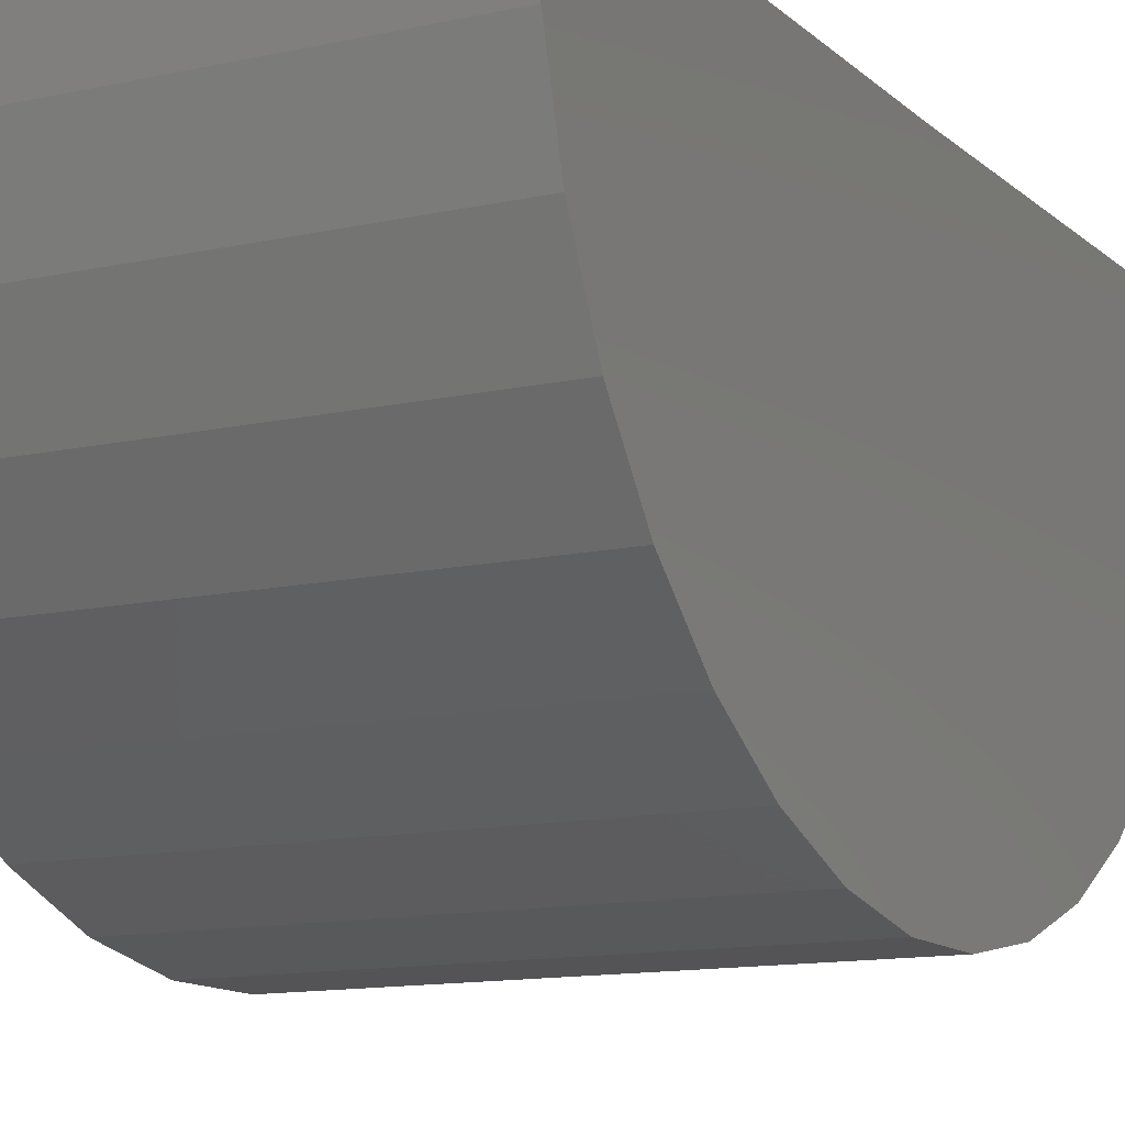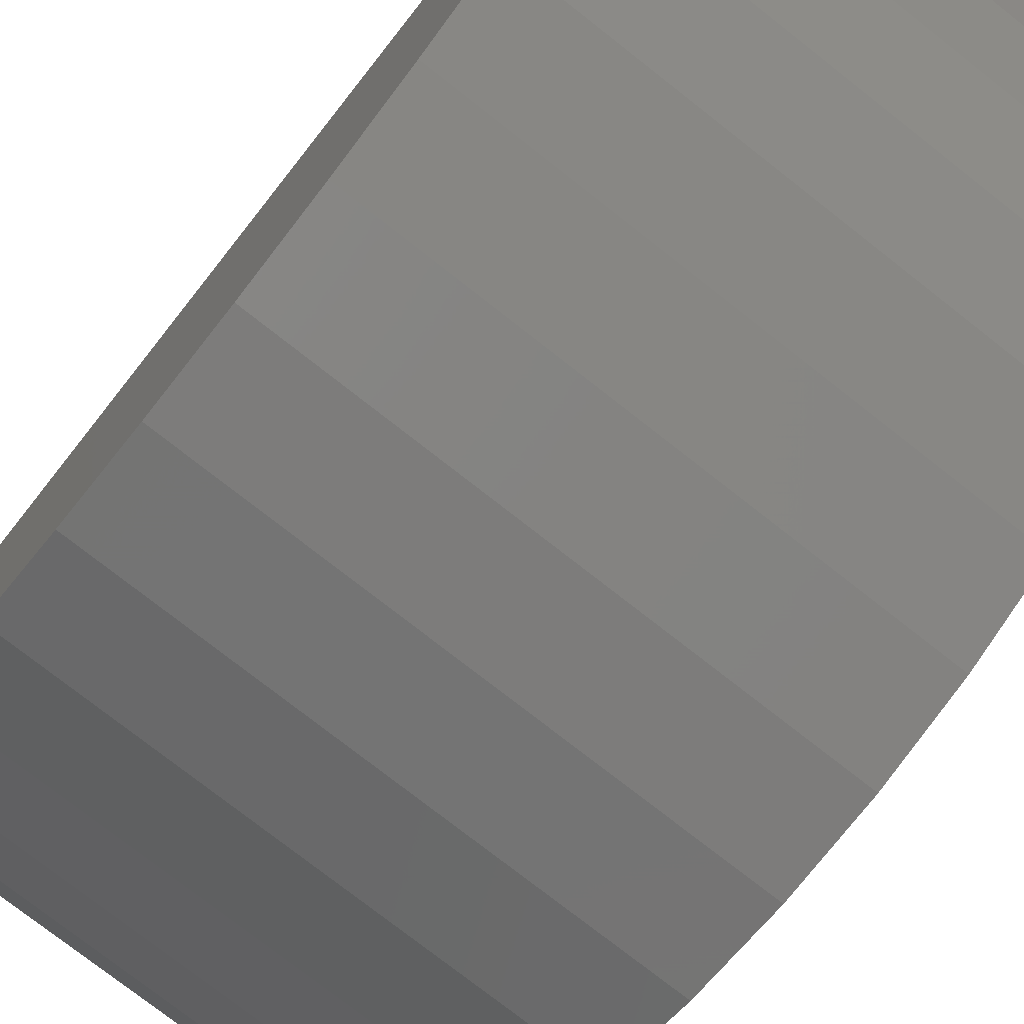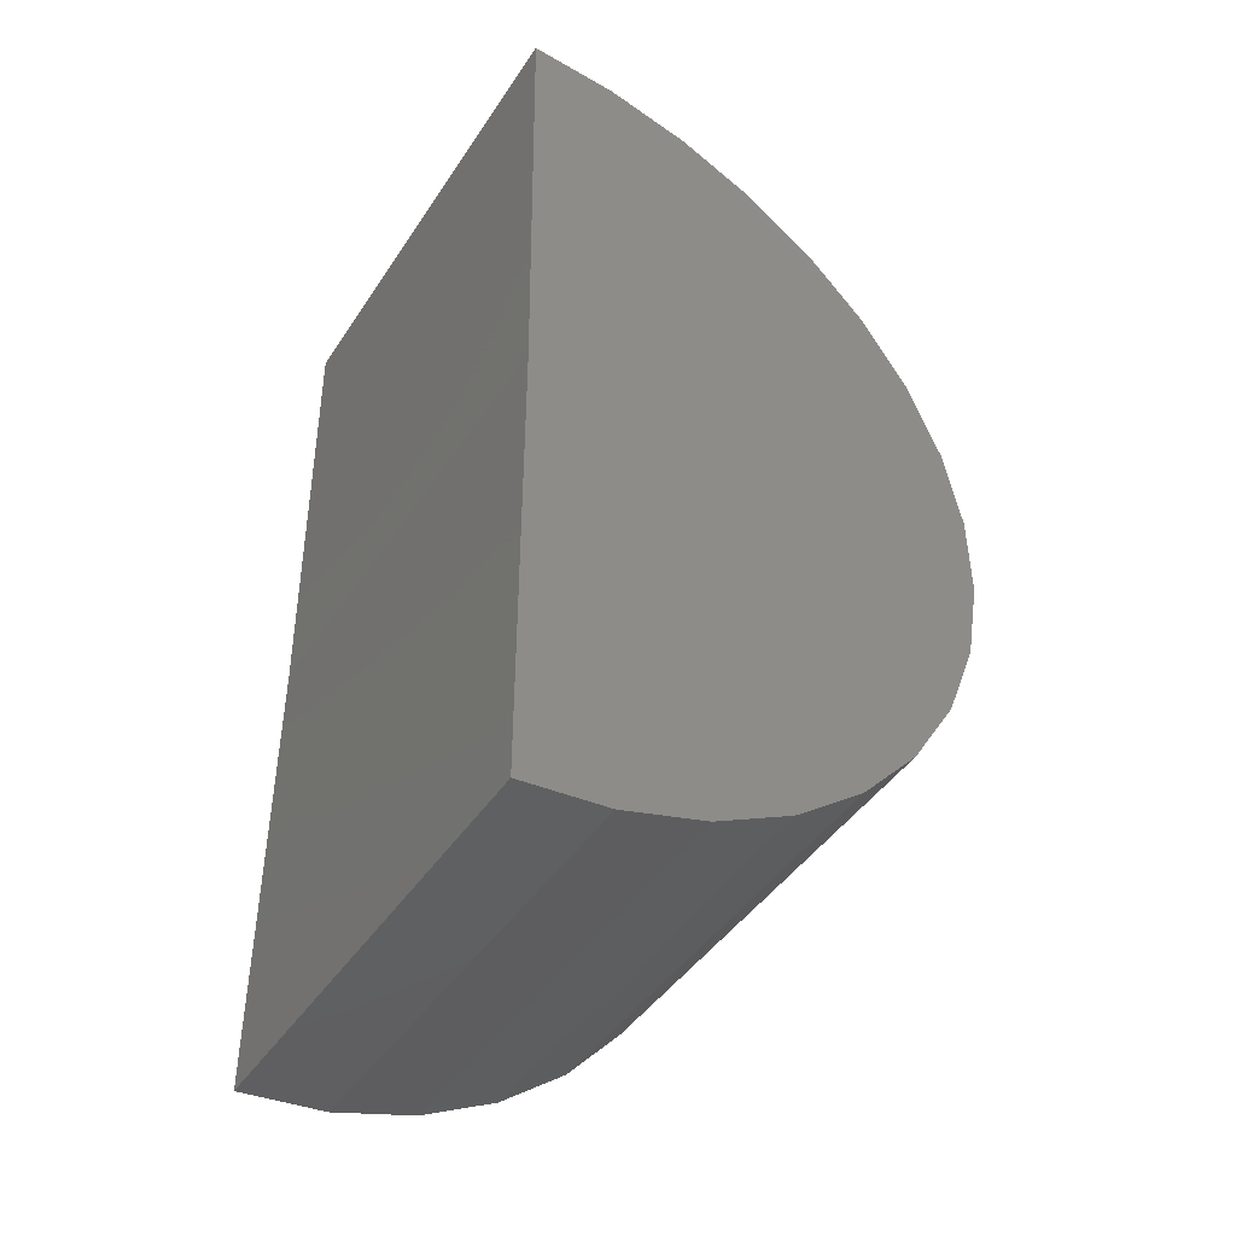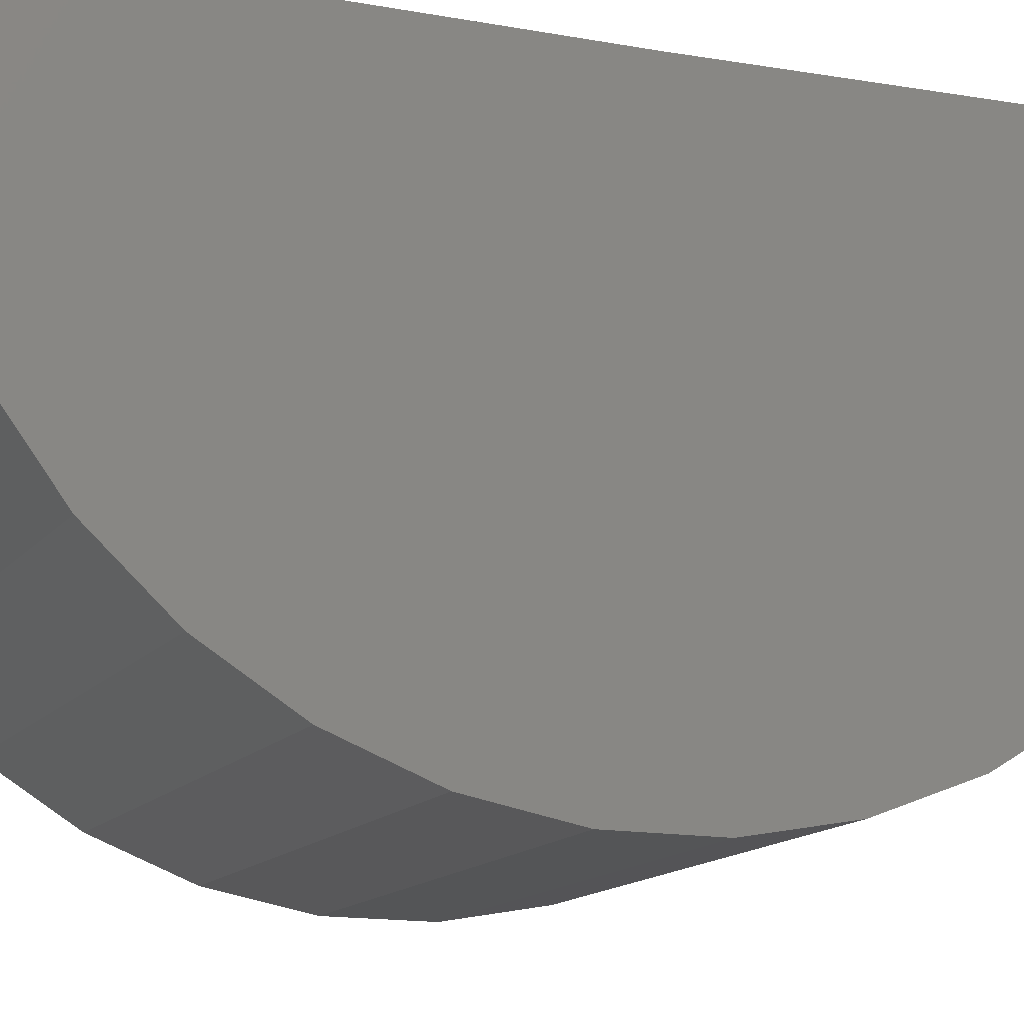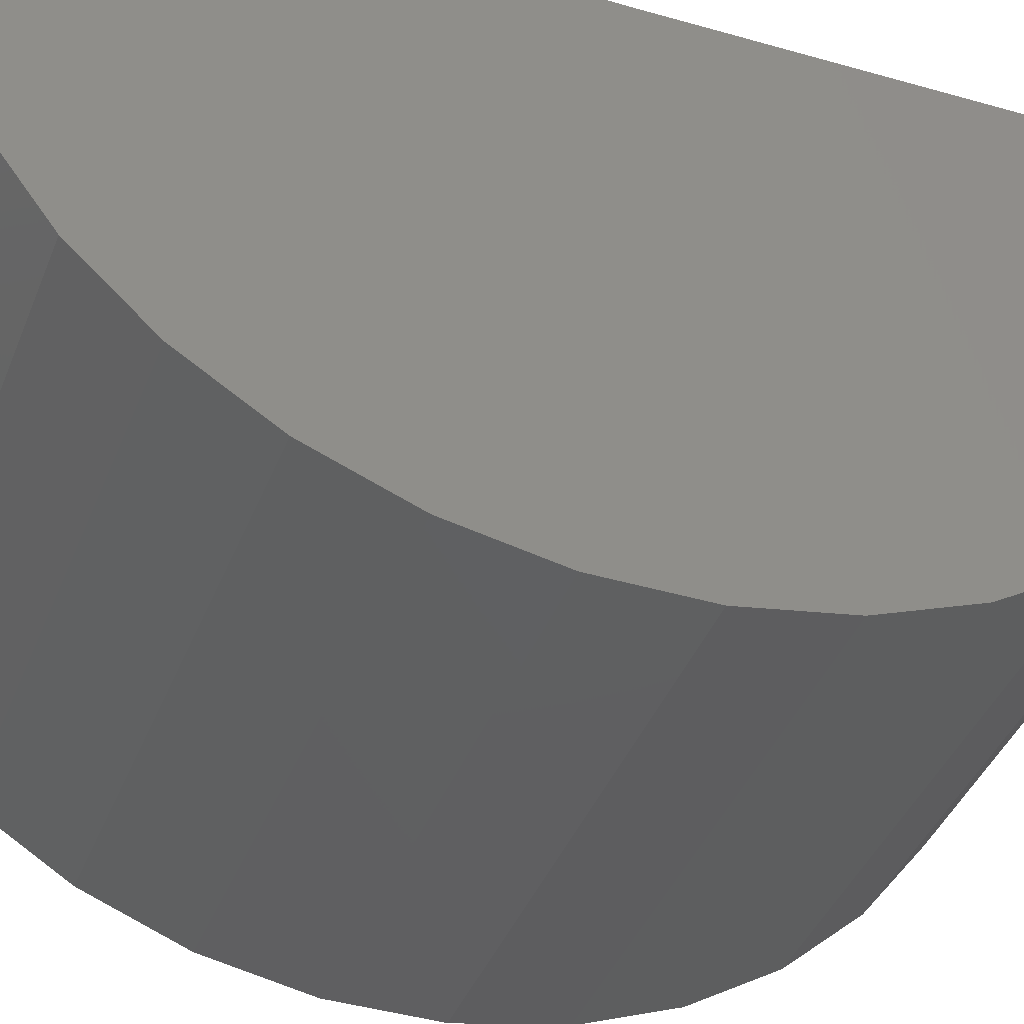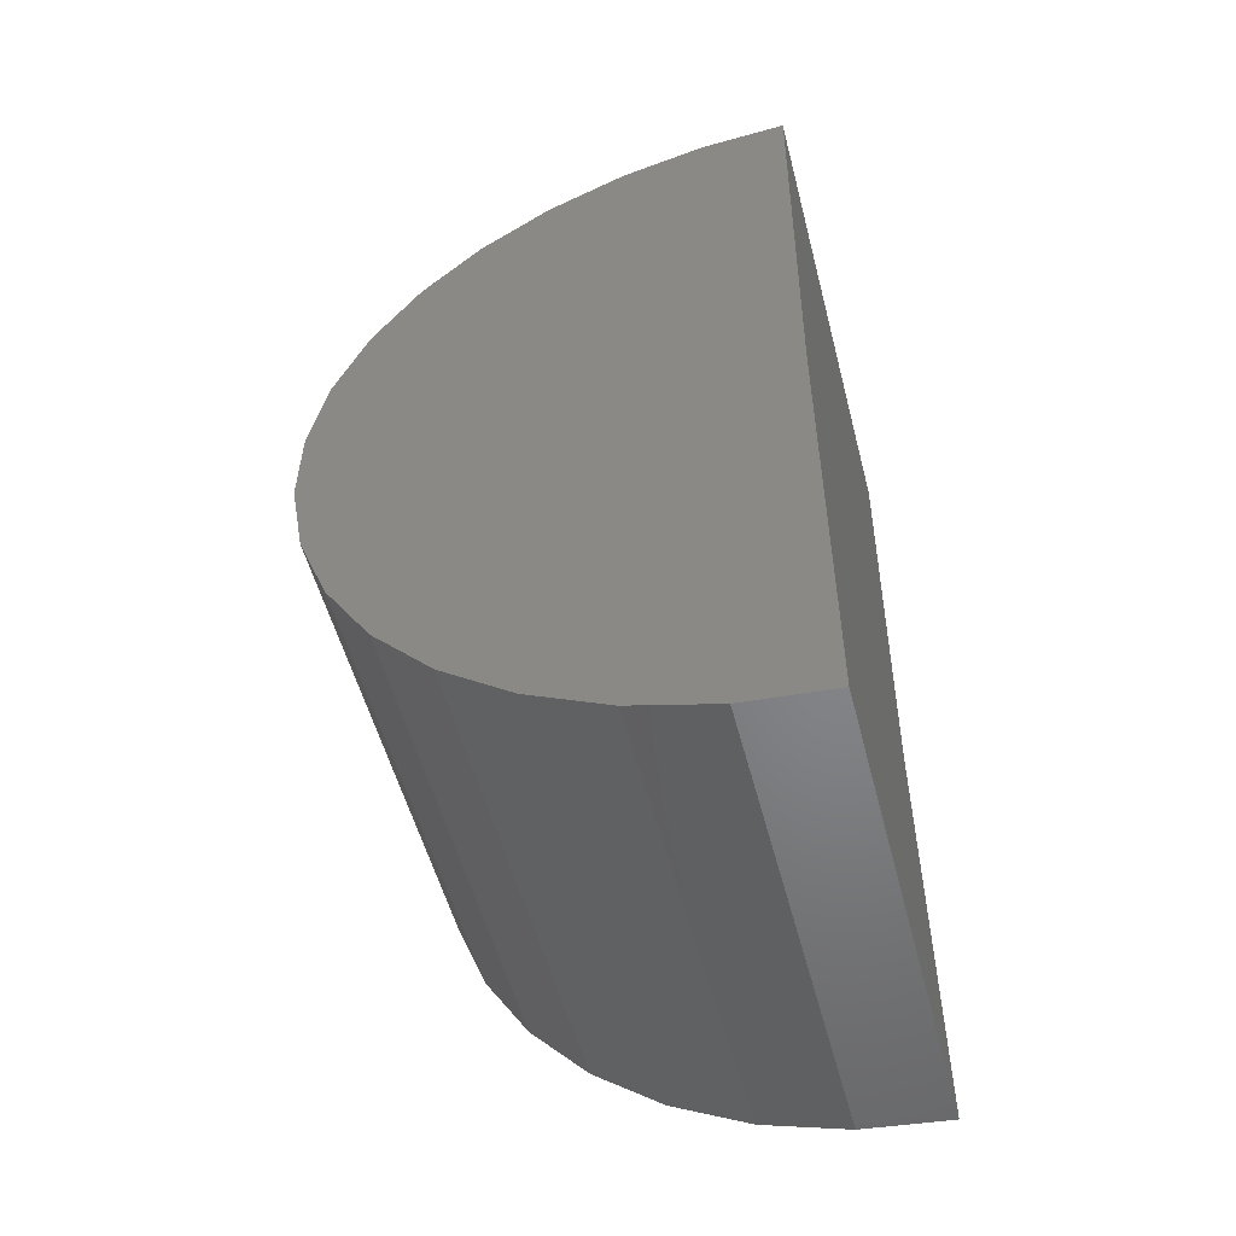
<metadata>
{"format":"stl","ext":"stl","renderer":"f3d","projection":"perspective","resolution":1024,"background":"white","views":[{"elev":-12.2,"azim":28.0,"up":"+Y"},{"elev":-75.7,"azim":-38.2,"up":"+Y"},{"elev":-44.2,"azim":-121.2,"up":"+Z"},{"elev":-13.0,"azim":67.8,"up":"+Y"},{"elev":-39.4,"azim":70.1,"up":"+Y"},{"elev":-53.6,"azim":104.5,"up":"+Z"}]}
</metadata>
<code>
# stl→obj: 38 verts, 72 faces
v -0.03125 0.0006737 0.6797
v 0.02344 0.0006737 0.6797
v -0.03125 6.072e-18 0.625
v 0.02344 9.487e-18 0.625
v -0.03125 0 0.5703
v 0.02344 3.415e-18 0.5703
v -0.03125 -0.01009 0.5713
v -0.03125 -0.01983 0.574
v -0.03125 -0.02889 0.5786
v -0.03125 -0.03696 0.5847
v -0.03125 -0.04376 0.5922
v -0.03125 -0.04906 0.6008
v -0.03125 -0.05268 0.6103
v -0.03125 -0.05448 0.6203
v -0.03125 -0.05442 0.6304
v -0.03125 -0.05249 0.6403
v -0.03125 -0.04876 0.6498
v -0.03125 -0.04335 0.6583
v -0.03125 -0.03646 0.6658
v -0.03125 -0.02832 0.6718
v -0.03125 -0.0192 0.6762
v -0.03125 -0.009425 0.6789
v 0.02344 -0.009425 0.6789
v 0.02344 -0.0192 0.6762
v 0.02344 -0.02832 0.6718
v 0.02344 -0.03646 0.6658
v 0.02344 -0.04335 0.6583
v 0.02344 -0.04876 0.6498
v 0.02344 -0.05249 0.6403
v 0.02344 -0.05442 0.6304
v 0.02344 -0.05448 0.6203
v 0.02344 -0.05268 0.6103
v 0.02344 -0.04906 0.6008
v 0.02344 -0.04376 0.5922
v 0.02344 -0.03696 0.5847
v 0.02344 -0.02889 0.5786
v 0.02344 -0.01983 0.574
v 0.02344 -0.01009 0.5713
f 1 2 3
f 3 2 4
f 5 3 6
f 6 3 4
f 3 5 7
f 3 7 8
f 3 8 9
f 3 9 10
f 3 10 11
f 3 11 12
f 3 12 13
f 3 13 14
f 3 14 15
f 3 15 16
f 3 16 17
f 3 17 18
f 3 18 19
f 3 19 20
f 3 20 21
f 3 21 22
f 3 22 1
f 4 2 23
f 4 23 24
f 4 24 25
f 4 25 26
f 4 26 27
f 4 27 28
f 4 28 29
f 4 29 30
f 4 30 31
f 4 31 32
f 4 32 33
f 4 33 34
f 4 34 35
f 4 35 36
f 4 36 37
f 4 37 38
f 4 38 6
f 2 1 23
f 23 1 22
f 23 22 24
f 24 22 21
f 24 21 25
f 25 21 20
f 25 20 26
f 26 20 19
f 26 19 27
f 27 19 18
f 27 18 28
f 28 18 17
f 28 17 29
f 29 17 16
f 29 16 30
f 30 16 15
f 30 15 31
f 31 15 14
f 31 14 32
f 32 14 13
f 32 13 33
f 33 13 12
f 33 12 34
f 34 12 11
f 34 11 35
f 35 11 10
f 35 10 36
f 36 10 9
f 36 9 37
f 37 9 8
f 37 8 38
f 38 8 7
f 38 7 6
f 6 7 5

</code>
